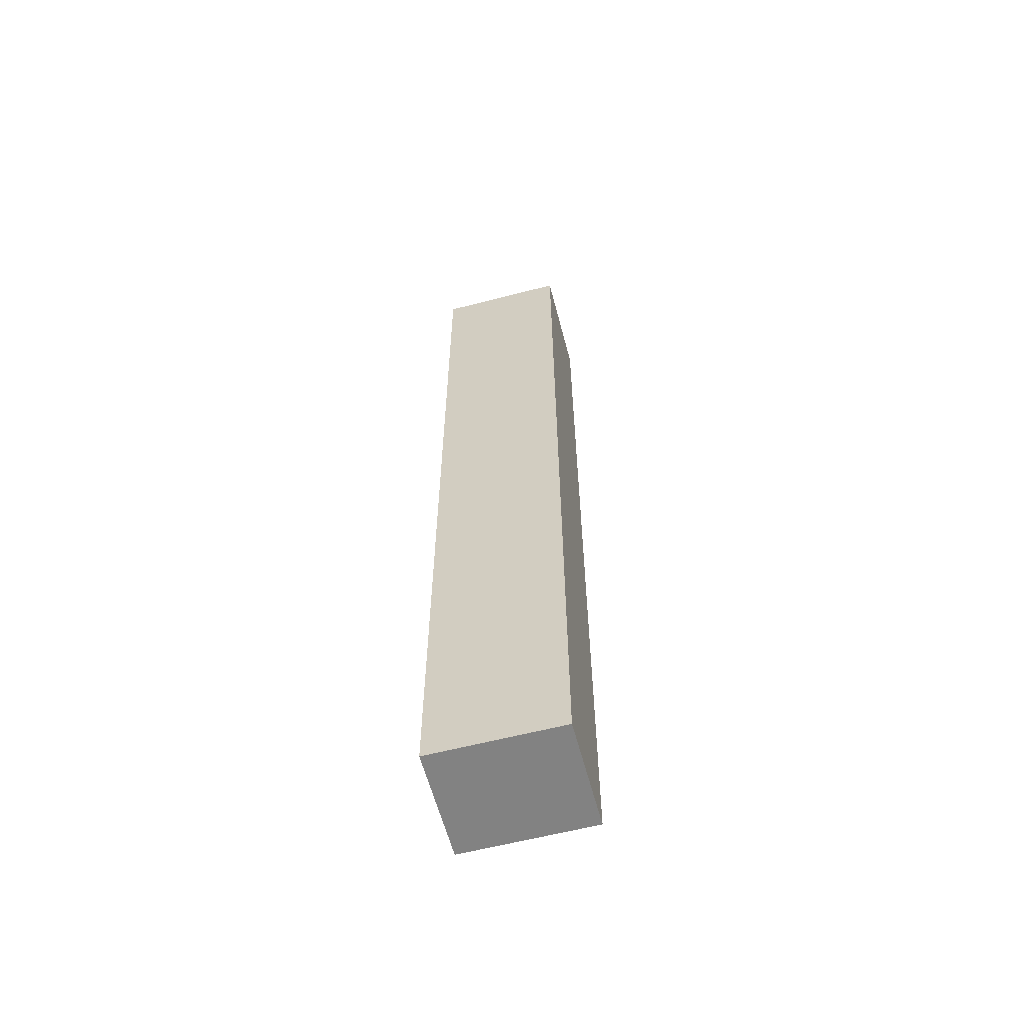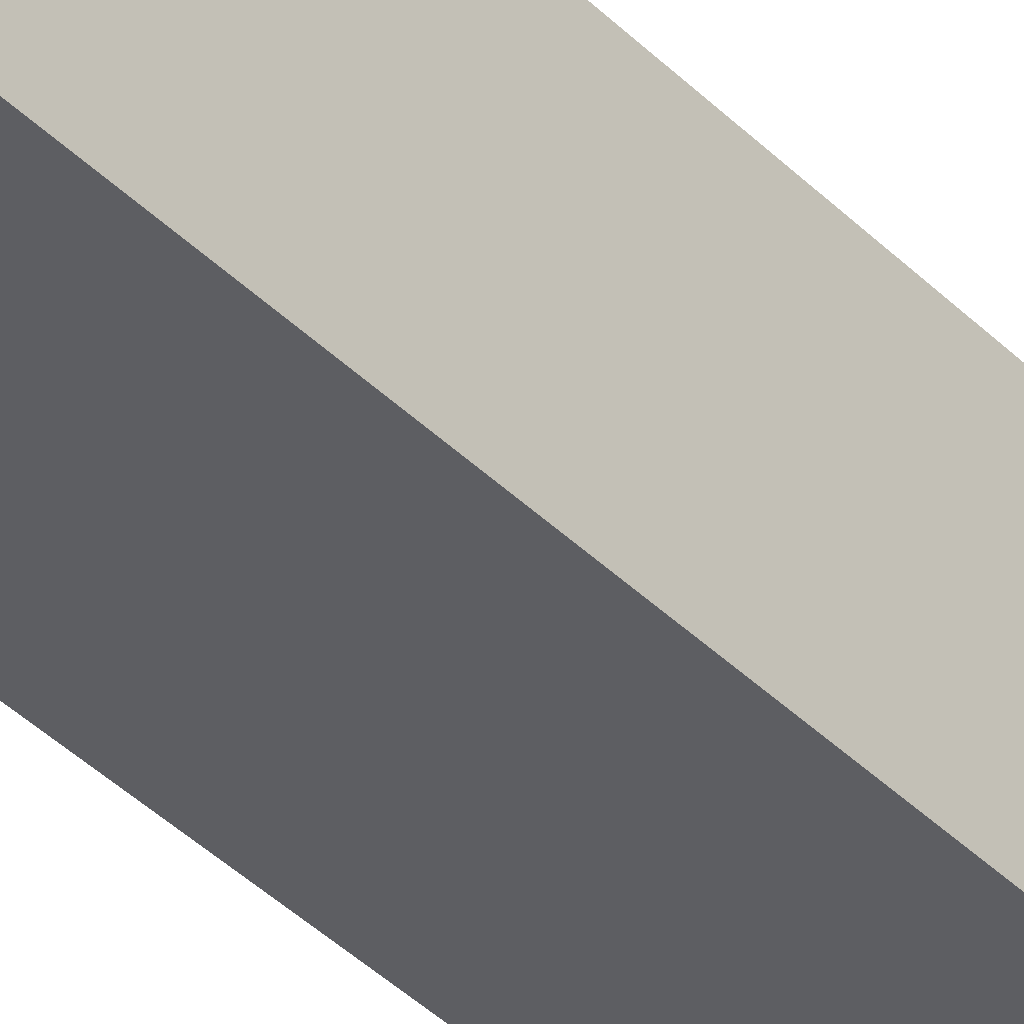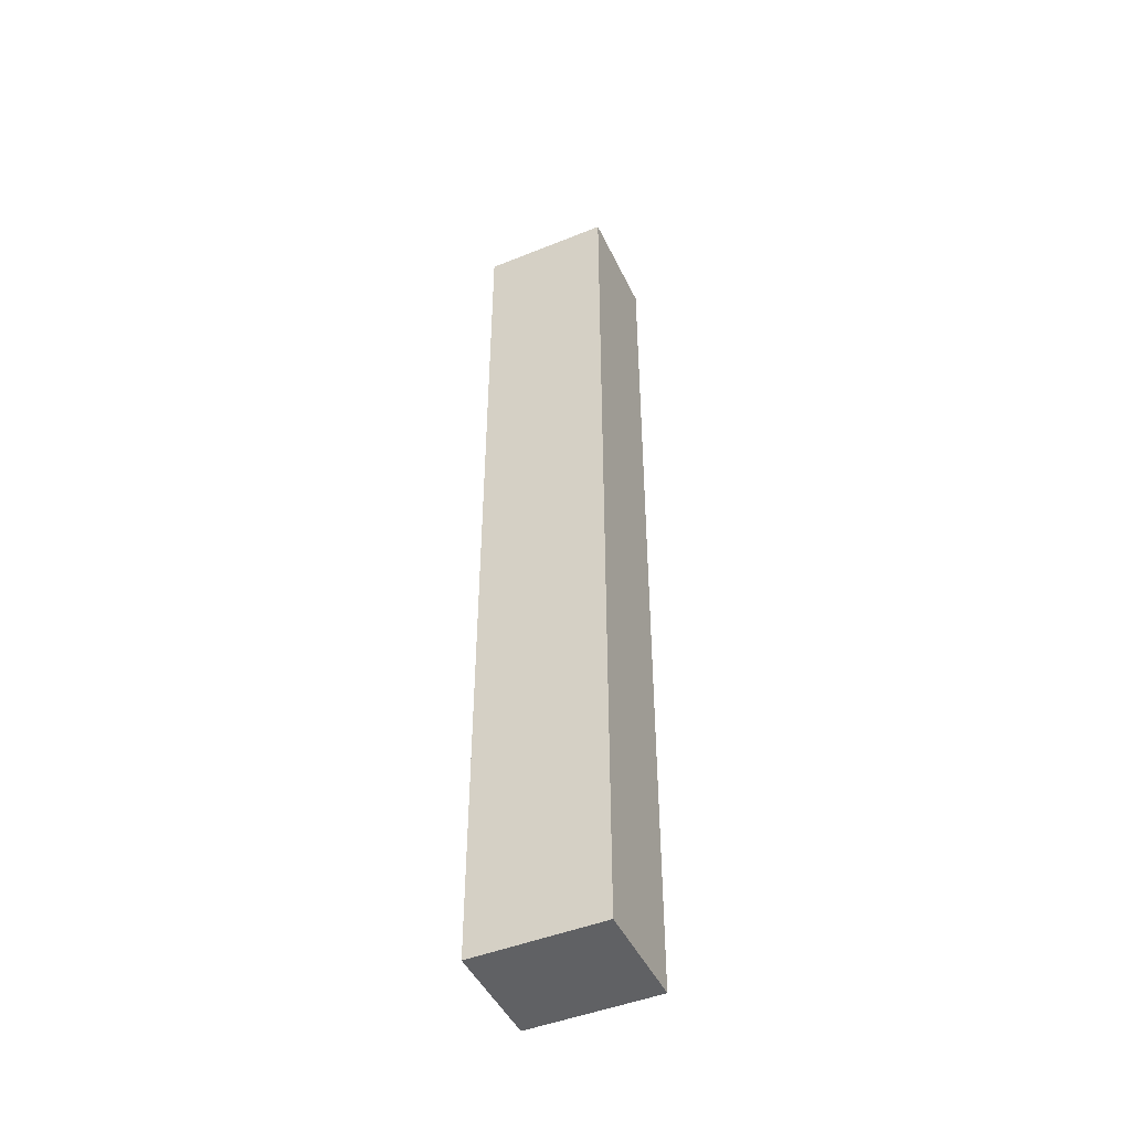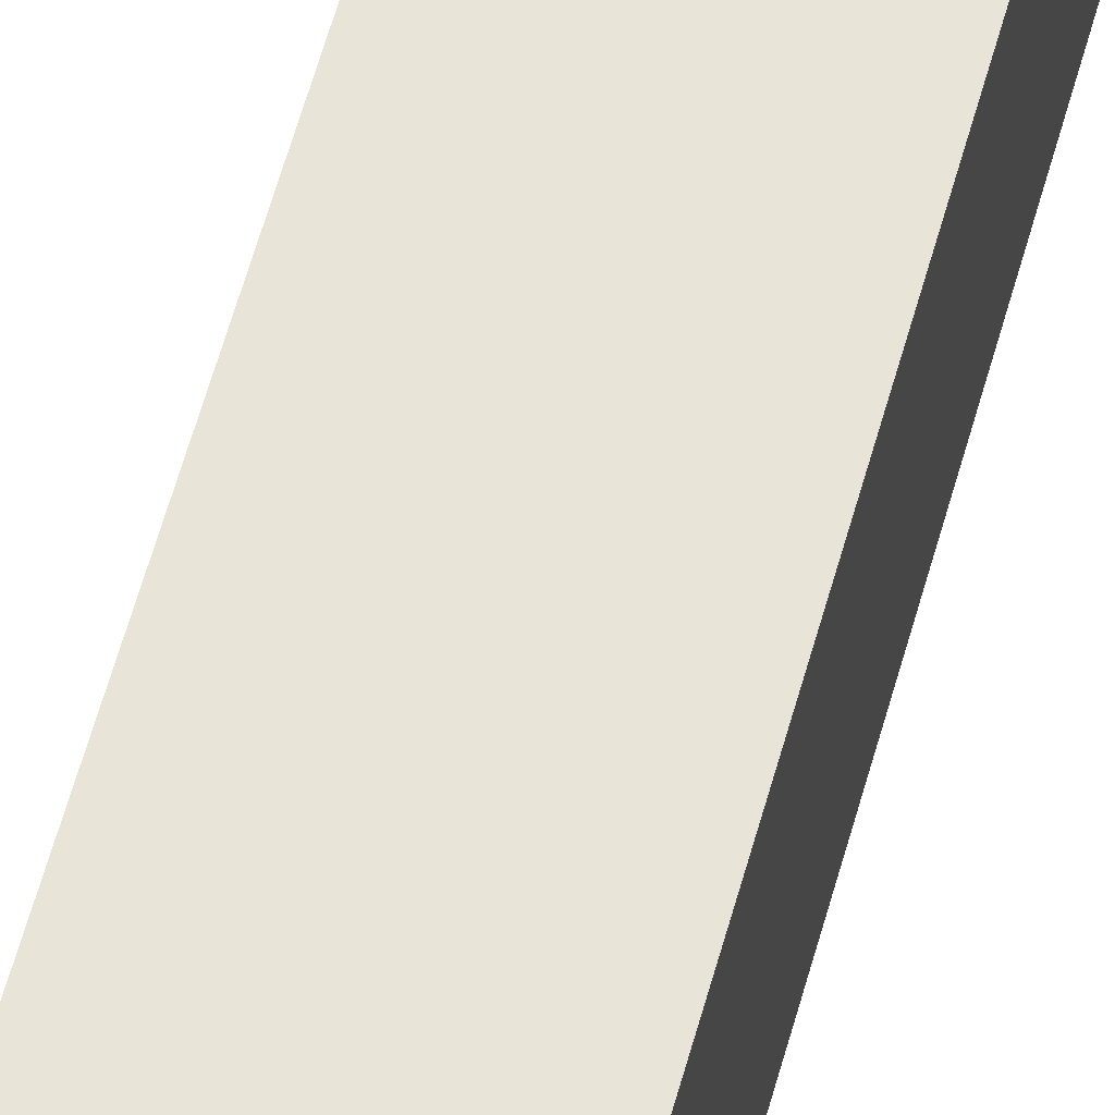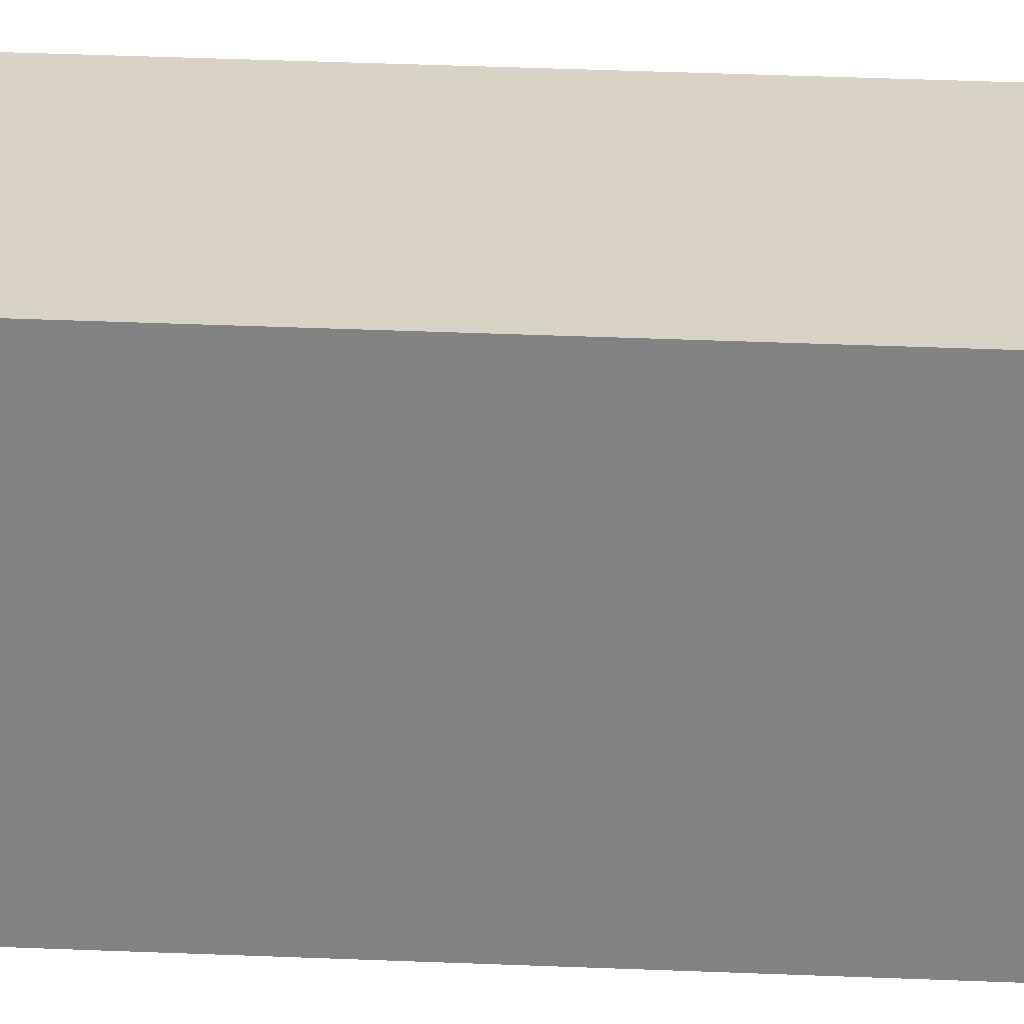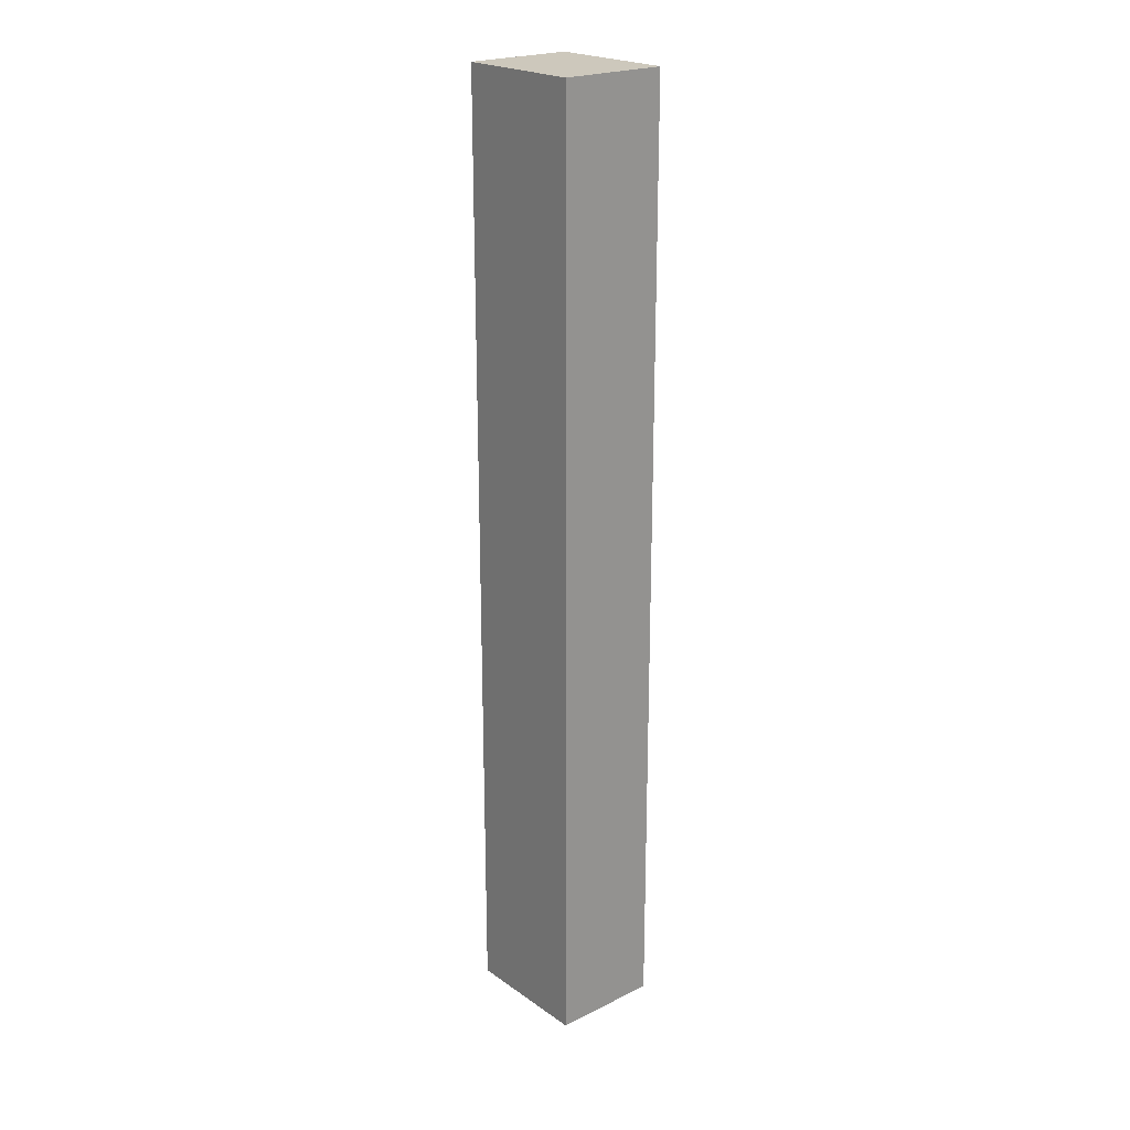
<metadata>
{"format":"obj","ext":"obj","renderer":"f3d","projection":"perspective","resolution":1024,"background":"white","views":[{"elev":-60.7,"azim":104.8,"up":"+Y"},{"elev":-38.6,"azim":-141.2,"up":"+Z"},{"elev":-46.8,"azim":-65.4,"up":"+Y"},{"elev":60.7,"azim":-164.5,"up":"+Z"},{"elev":28.3,"azim":93.9,"up":"+Z"},{"elev":22.2,"azim":139.8,"up":"+Y"}]}
</metadata>
<code>
g pb_Mesh45856
v 10 -24 3
v 5 -24 3
v 5 20 3
v 10 20 3
v 5 20 -3
v 10 -24 -3
v 10 20 -3
v 5 -24 -3
v 5 20 -3
v 10 20 -3
v 10 20 3
v 5 20 3
v 10 -24 3
v 5 -24 -3
v 5 -24 3
v 10 -24 -3
v 5 -24 3
v 5 -24 -3
v 5 20 -3
v 5 20 3
v 10 20 -3
v 10 -24 3
v 10 20 3
v 10 -24 -3
g pb_Mesh45856_0
f 3 2 1
f 3 1 4
f 7 6 5
f 6 8 5
f 11 10 9
f 11 9 12
f 15 14 13
f 14 16 13
f 19 18 17
f 19 17 20
f 23 22 21
f 22 24 21

</code>
